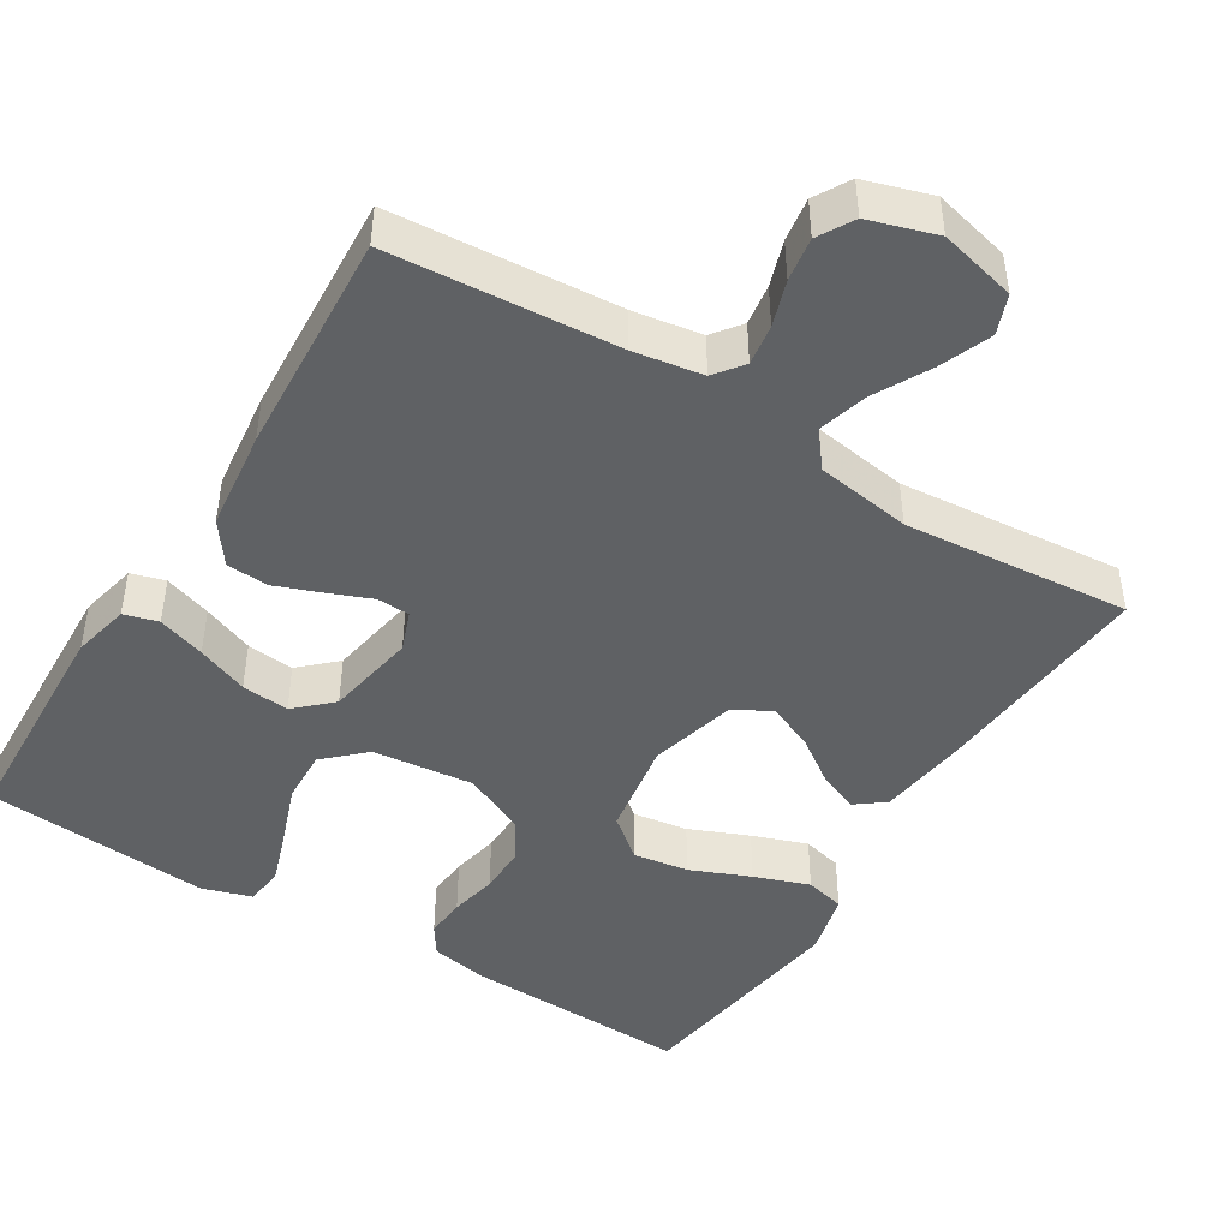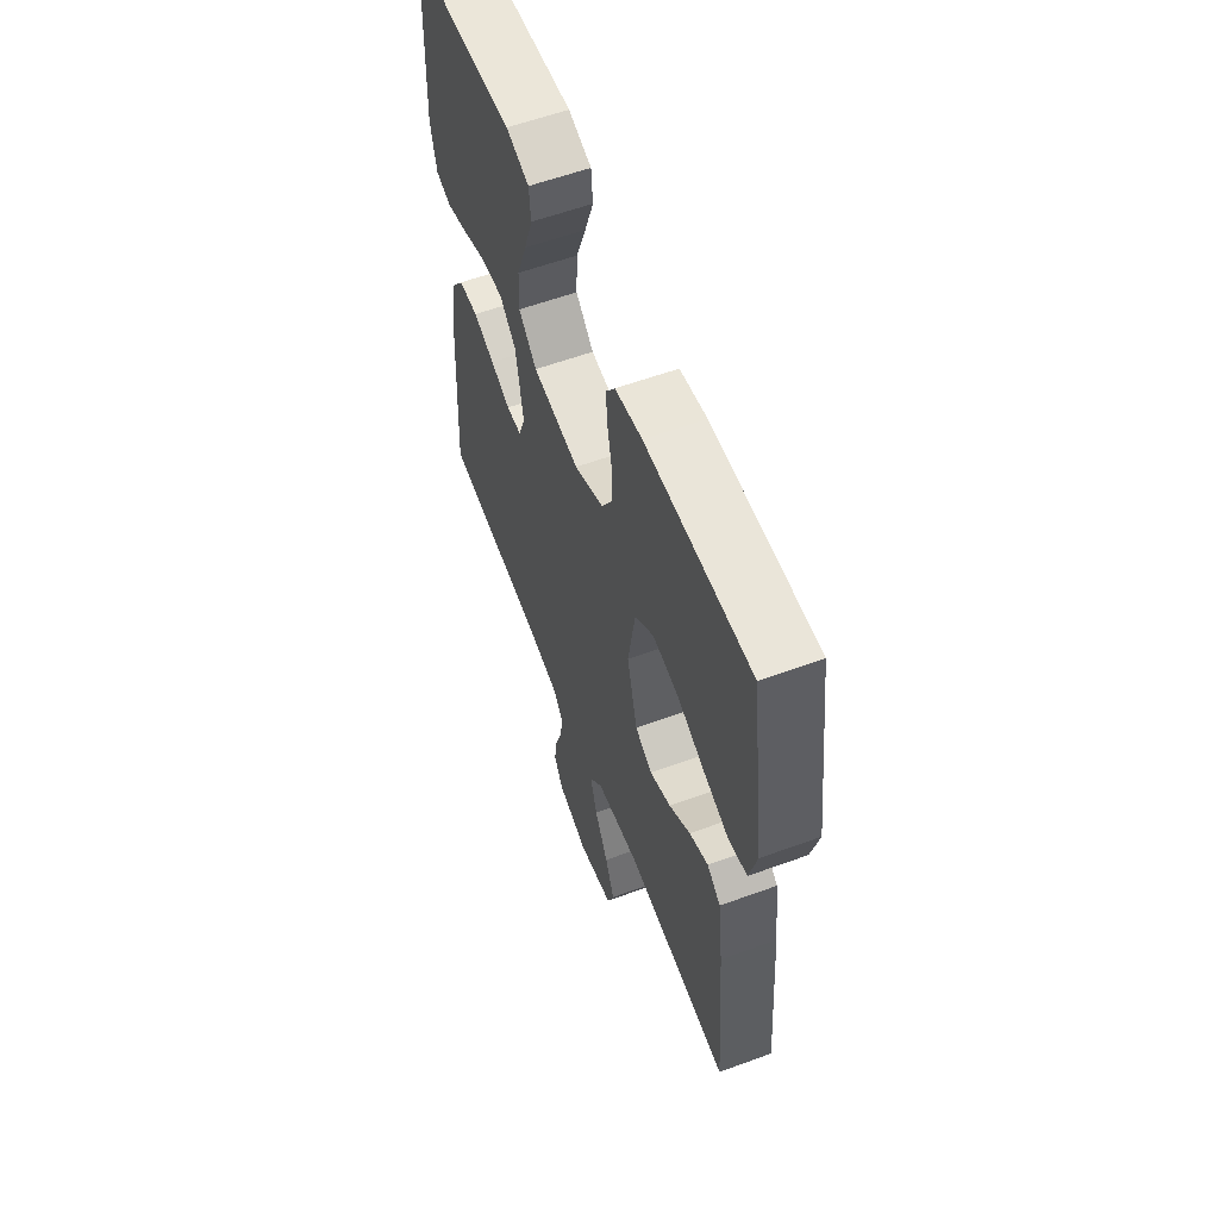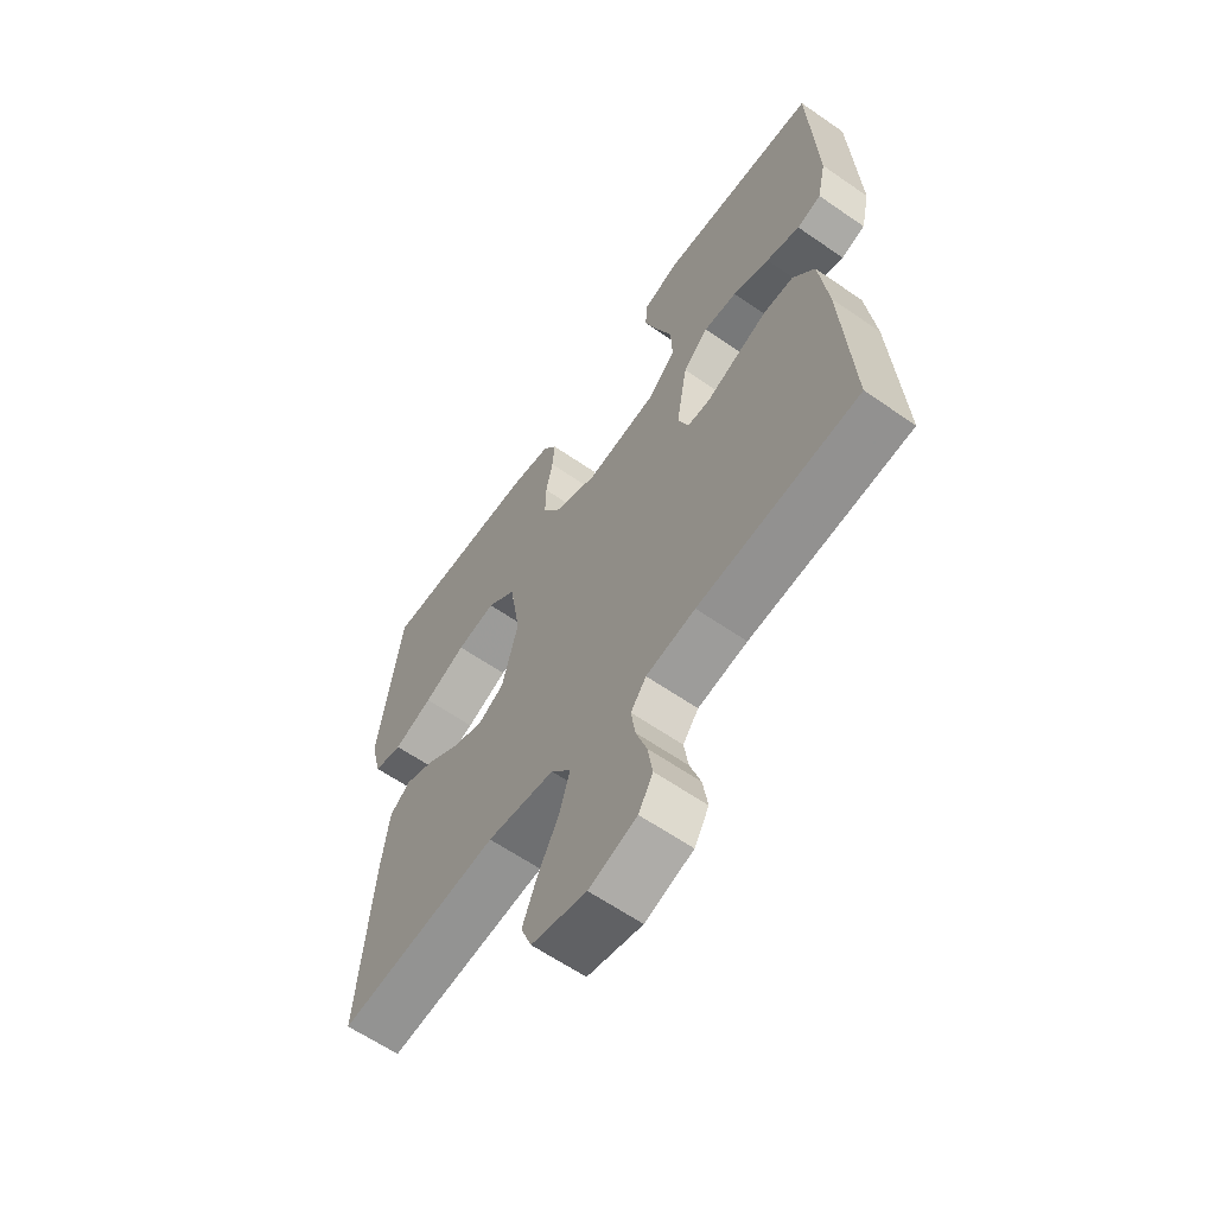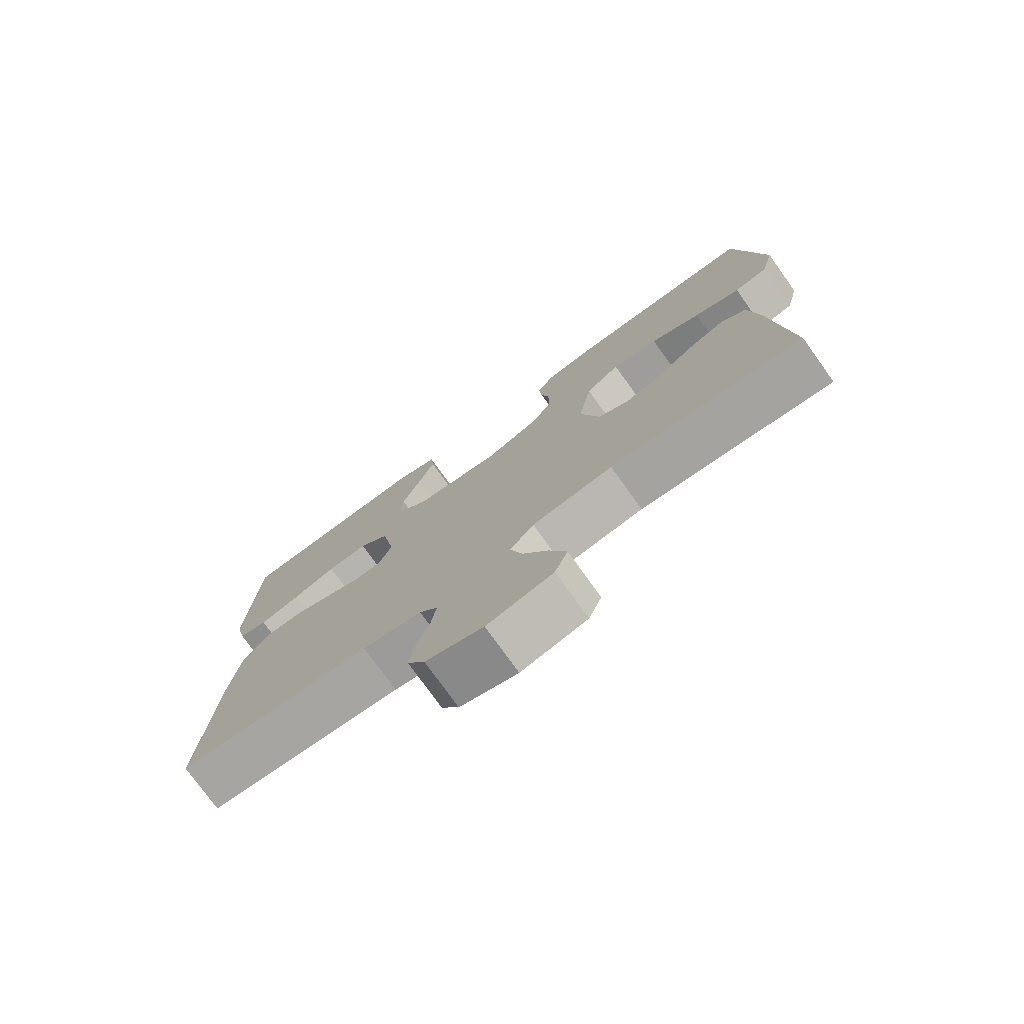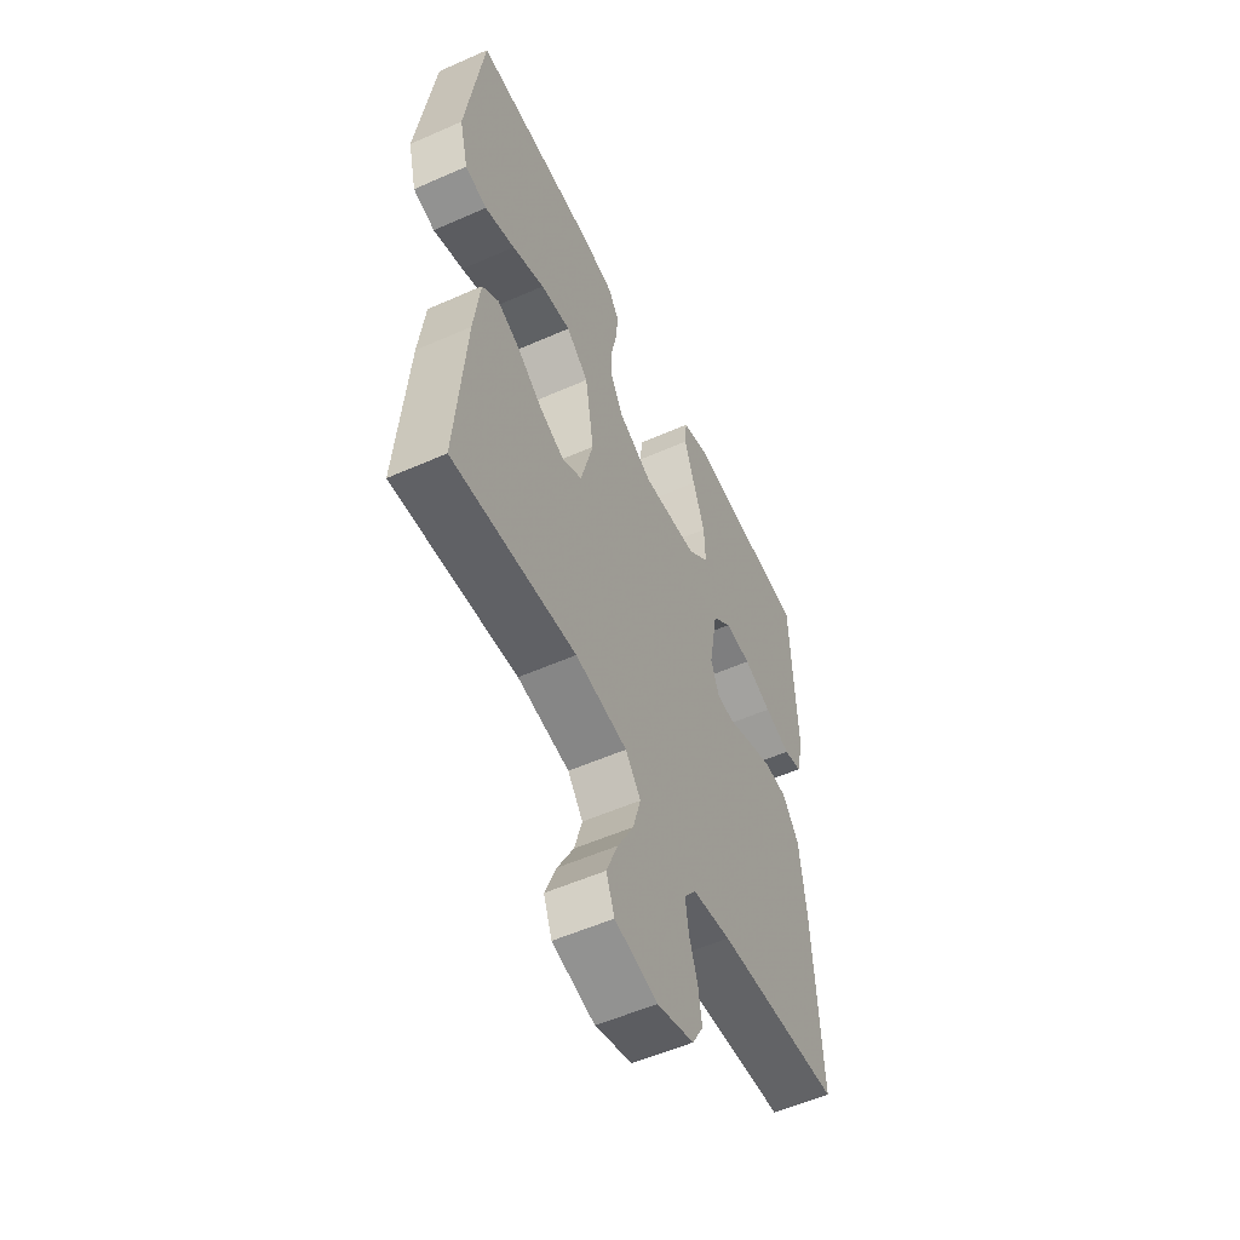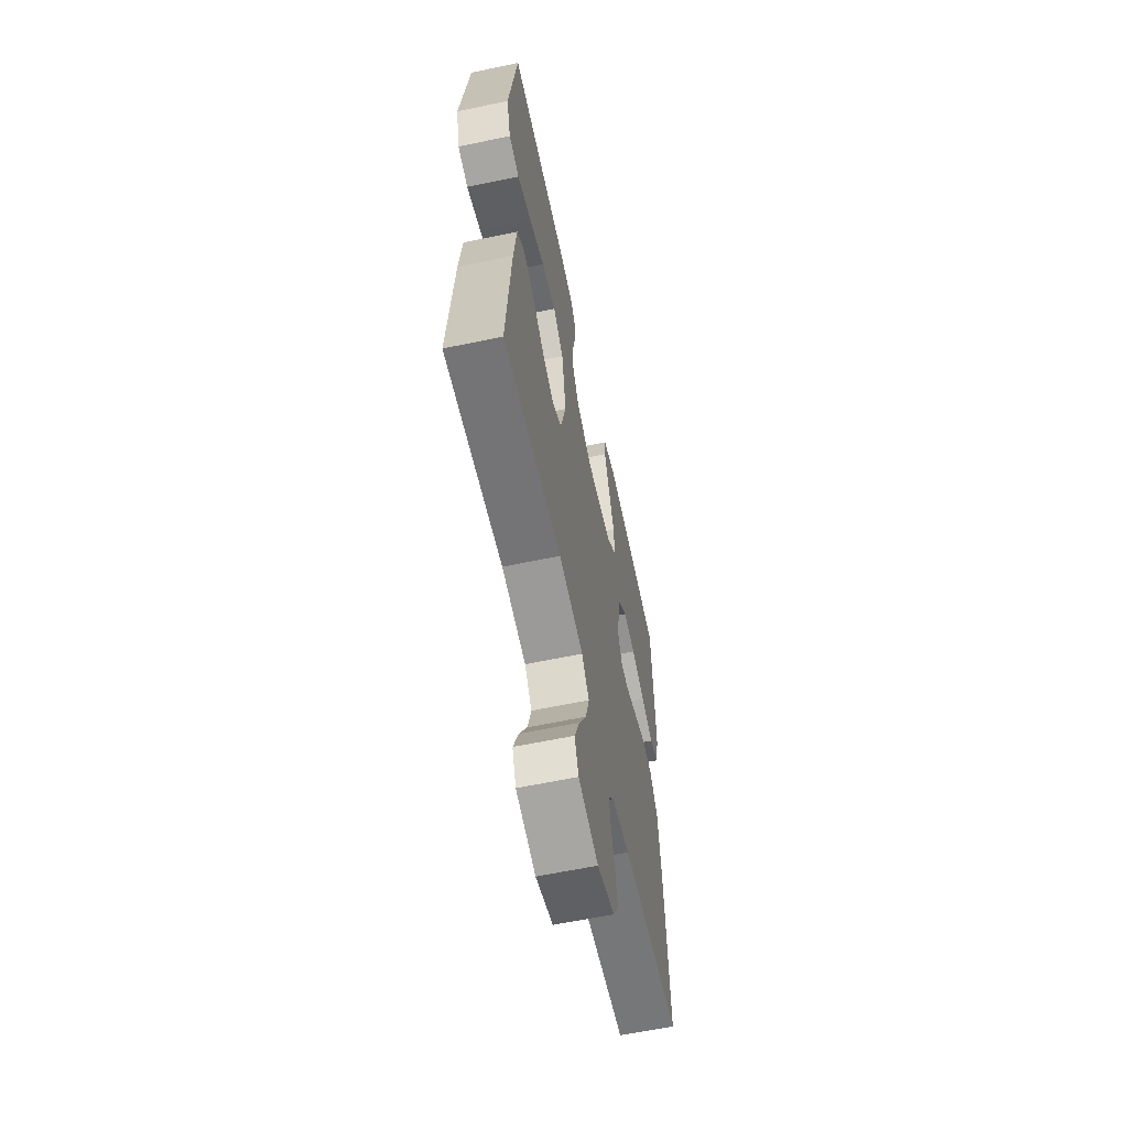
<metadata>
{"format":"obj","ext":"obj","renderer":"f3d","projection":"perspective","resolution":1024,"background":"white","views":[{"elev":-45.7,"azim":148.3,"up":"+Y"},{"elev":59.1,"azim":-110.6,"up":"+Z"},{"elev":-62.2,"azim":54.9,"up":"+Z"},{"elev":-76.8,"azim":-144.3,"up":"+Z"},{"elev":-54.7,"azim":-64.9,"up":"+Z"},{"elev":-61.2,"azim":-77.9,"up":"+Z"}]}
</metadata>
<code>
v 0.5 0.07 0.5
v 0.513 0.07 0.2
v 0.496 0.07 0.124
v 0.451 0.07 0.111
v 0.388 0.07 0.132
v 0.32 0.07 0.159
v 0.257 0.07 0.165
v 0.21 0.07 0.121
v 0.189 0.07 0
v 0.209 0.07 -0.053
v 0.252 0.07 -0.055
v 0.309 0.07 -0.032
v 0.37 0.07 -0.009
v 0.426 0.07 -0.012
v 0.466 0.07 -0.067
v 0.482 0.07 -0.2
v 0.5 0.07 -0.5
v 0.2 0.07 -0.523
v 0.108 0.07 -0.538
v 0.079 0.07 -0.576
v 0.087 0.07 -0.63
v 0.107 0.07 -0.69
v 0.116 0.07 -0.748
v 0.089 0.07 -0.795
v 0 0.07 -0.823
v -0.102 0.07 -0.798
v -0.122 0.07 -0.746
v -0.095 0.07 -0.678
v -0.056 0.07 -0.605
v -0.037 0.07 -0.539
v -0.074 0.07 -0.492
v -0.2 0.07 -0.473
v -0.5 0.07 -0.5
v -0.476 0.07 -0.2
v -0.461 0.07 -0.081
v -0.422 0.07 -0.051
v -0.368 0.07 -0.074
v -0.307 0.07 -0.117
v -0.247 0.07 -0.142
v -0.198 0.07 -0.115
v -0.168 0.07 0
v -0.189 0.07 0.129
v -0.243 0.07 0.173
v -0.316 0.07 0.162
v -0.395 0.07 0.129
v -0.468 0.07 0.103
v -0.521 0.07 0.116
v -0.542 0.07 0.2
v -0.5 0.07 0.5
v -0.2 0.07 0.49
v -0.123 0.07 0.476
v -0.097 0.07 0.437
v -0.101 0.07 0.383
v -0.114 0.07 0.32
v -0.115 0.07 0.257
v -0.084 0.07 0.202
v 0 0.07 0.163
v 0.134 0.07 0.178
v 0.186 0.07 0.227
v 0.183 0.07 0.298
v 0.154 0.07 0.377
v 0.129 0.07 0.45
v 0.134 0.07 0.503
v 0.2 0.07 0.524
v 0.5 0 0.5
v 0.513 0 0.2
v 0.496 0 0.124
v 0.451 0 0.111
v 0.388 0 0.132
v 0.32 0 0.159
v 0.257 0 0.165
v 0.21 0 0.121
v 0.189 0 0
v 0.209 0 -0.053
v 0.252 0 -0.055
v 0.309 0 -0.032
v 0.37 0 -0.009
v 0.426 0 -0.012
v 0.466 0 -0.067
v 0.482 0 -0.2
v 0.5 0 -0.5
v 0.2 0 -0.523
v 0.108 0 -0.538
v 0.079 0 -0.576
v 0.087 0 -0.63
v 0.107 0 -0.69
v 0.116 0 -0.748
v 0.089 0 -0.795
v 0 0 -0.823
v -0.102 0 -0.798
v -0.122 0 -0.746
v -0.095 0 -0.678
v -0.056 0 -0.605
v -0.037 0 -0.539
v -0.074 0 -0.492
v -0.2 0 -0.473
v -0.5 0 -0.5
v -0.476 0 -0.2
v -0.461 0 -0.081
v -0.422 0 -0.051
v -0.368 0 -0.074
v -0.307 0 -0.117
v -0.247 0 -0.142
v -0.198 0 -0.115
v -0.168 0 0
v -0.189 0 0.129
v -0.243 0 0.173
v -0.316 0 0.162
v -0.395 0 0.129
v -0.468 0 0.103
v -0.521 0 0.116
v -0.542 0 0.2
v -0.5 0 0.5
v -0.2 0 0.49
v -0.123 0 0.476
v -0.097 0 0.437
v -0.101 0 0.383
v -0.114 0 0.32
v -0.115 0 0.257
v -0.084 0 0.202
v 0 0 0.163
v 0.134 0 0.178
v 0.186 0 0.227
v 0.183 0 0.298
v 0.154 0 0.377
v 0.129 0 0.45
v 0.134 0 0.503
v 0.2 0 0.524
f 4 5 6
f 3 4 6
f 2 3 6
f 1 2 6
f 64 1 6
f 63 64 6
f 62 63 6
f 61 62 6
f 60 61 6
f 59 60 6 7
f 58 59 7 8
f 57 58 8 9
f 56 57 9 10
f 52 53 54
f 51 52 54
f 50 51 54
f 49 50 54
f 48 49 54
f 47 48 54
f 46 47 54
f 45 46 54
f 44 45 54
f 43 44 54 55
f 42 43 55 56
f 36 37 38
f 35 36 38
f 34 35 38
f 33 34 38
f 32 33 38
f 31 32 38 39
f 30 31 39 40
f 27 28 29
f 26 27 29
f 25 26 29
f 24 25 29
f 23 24 29
f 22 23 29
f 21 22 29
f 20 21 29 30
f 30 40 41
f 20 30 41
f 19 20 41
f 16 17 18
f 15 16 18
f 14 15 18
f 13 14 18
f 12 13 18
f 11 12 18
f 10 11 18 19
f 41 42 56
f 19 41 56
f 10 19 56
f 70 69 68
f 70 68 67
f 70 67 66
f 70 66 65
f 70 65 128
f 70 128 127
f 70 127 126
f 70 126 125
f 70 125 124
f 71 70 124 123
f 72 71 123 122
f 73 72 122 121
f 74 73 121 120
f 118 117 116
f 118 116 115
f 118 115 114
f 118 114 113
f 118 113 112
f 118 112 111
f 118 111 110
f 118 110 109
f 118 109 108
f 119 118 108 107
f 120 119 107 106
f 102 101 100
f 102 100 99
f 102 99 98
f 102 98 97
f 102 97 96
f 103 102 96 95
f 104 103 95 94
f 93 92 91
f 93 91 90
f 93 90 89
f 93 89 88
f 93 88 87
f 93 87 86
f 93 86 85
f 94 93 85 84
f 105 104 94
f 105 94 84
f 105 84 83
f 82 81 80
f 82 80 79
f 82 79 78
f 82 78 77
f 82 77 76
f 82 76 75
f 83 82 75 74
f 120 106 105
f 120 105 83
f 120 83 74
f 1 65 66 2
f 2 66 67 3
f 3 67 68 4
f 4 68 69 5
f 5 69 70 6
f 6 70 71 7
f 7 71 72 8
f 8 72 73 9
f 9 73 74 10
f 10 74 75 11
f 11 75 76 12
f 12 76 77 13
f 13 77 78 14
f 14 78 79 15
f 15 79 80 16
f 16 80 81 17
f 17 81 82 18
f 18 82 83 19
f 19 83 84 20
f 20 84 85 21
f 21 85 86 22
f 22 86 87 23
f 23 87 88 24
f 24 88 89 25
f 25 89 90 26
f 26 90 91 27
f 27 91 92 28
f 28 92 93 29
f 29 93 94 30
f 30 94 95 31
f 31 95 96 32
f 32 96 97 33
f 33 97 98 34
f 34 98 99 35
f 35 99 100 36
f 36 100 101 37
f 37 101 102 38
f 38 102 103 39
f 39 103 104 40
f 40 104 105 41
f 41 105 106 42
f 42 106 107 43
f 43 107 108 44
f 44 108 109 45
f 45 109 110 46
f 46 110 111 47
f 47 111 112 48
f 48 112 113 49
f 49 113 114 50
f 50 114 115 51
f 51 115 116 52
f 52 116 117 53
f 53 117 118 54
f 54 118 119 55
f 55 119 120 56
f 56 120 121 57
f 57 121 122 58
f 58 122 123 59
f 59 123 124 60
f 60 124 125 61
f 61 125 126 62
f 62 126 127 63
f 63 127 128 64
f 64 128 65 1

</code>
